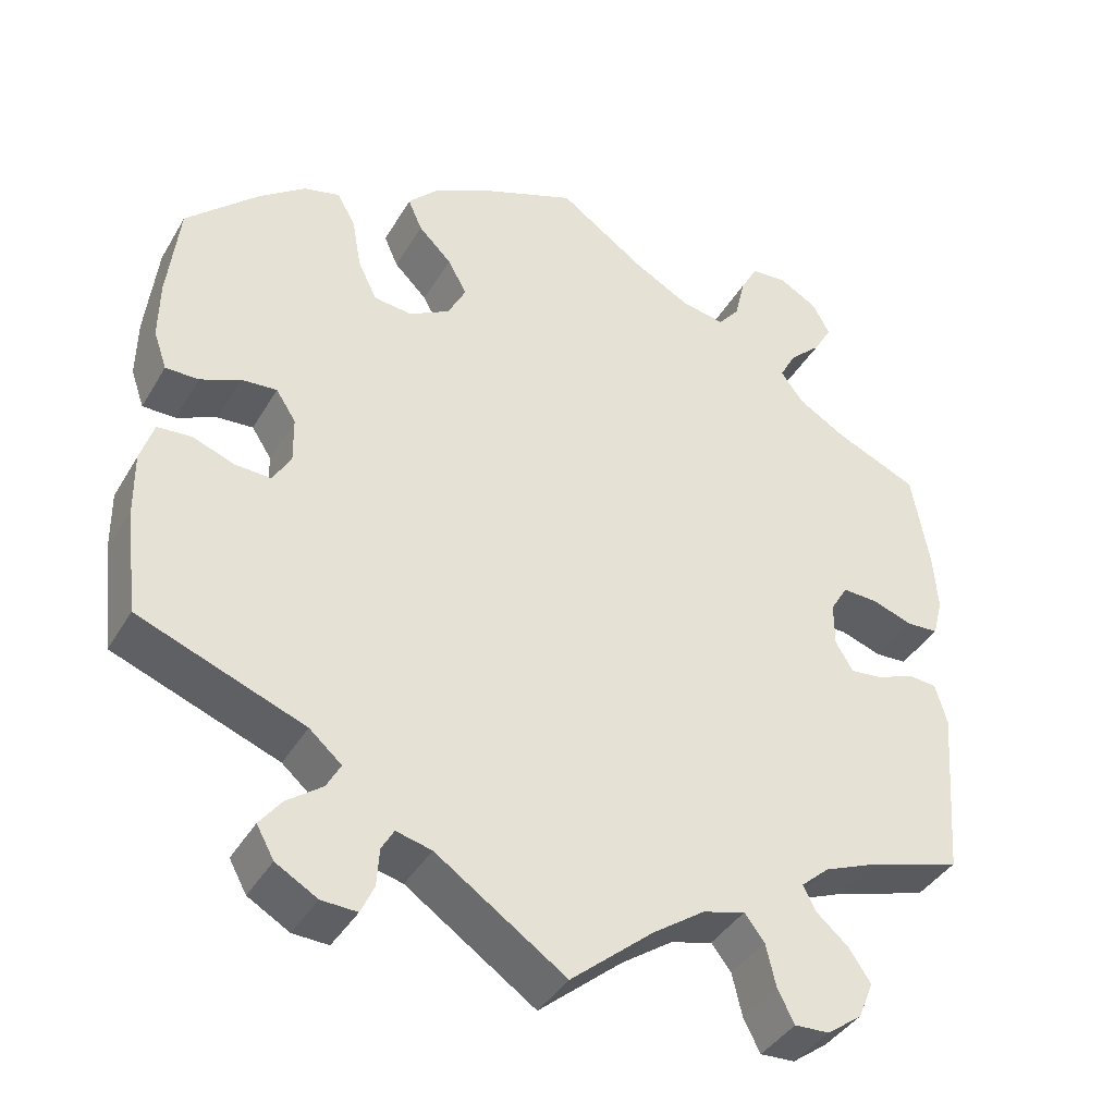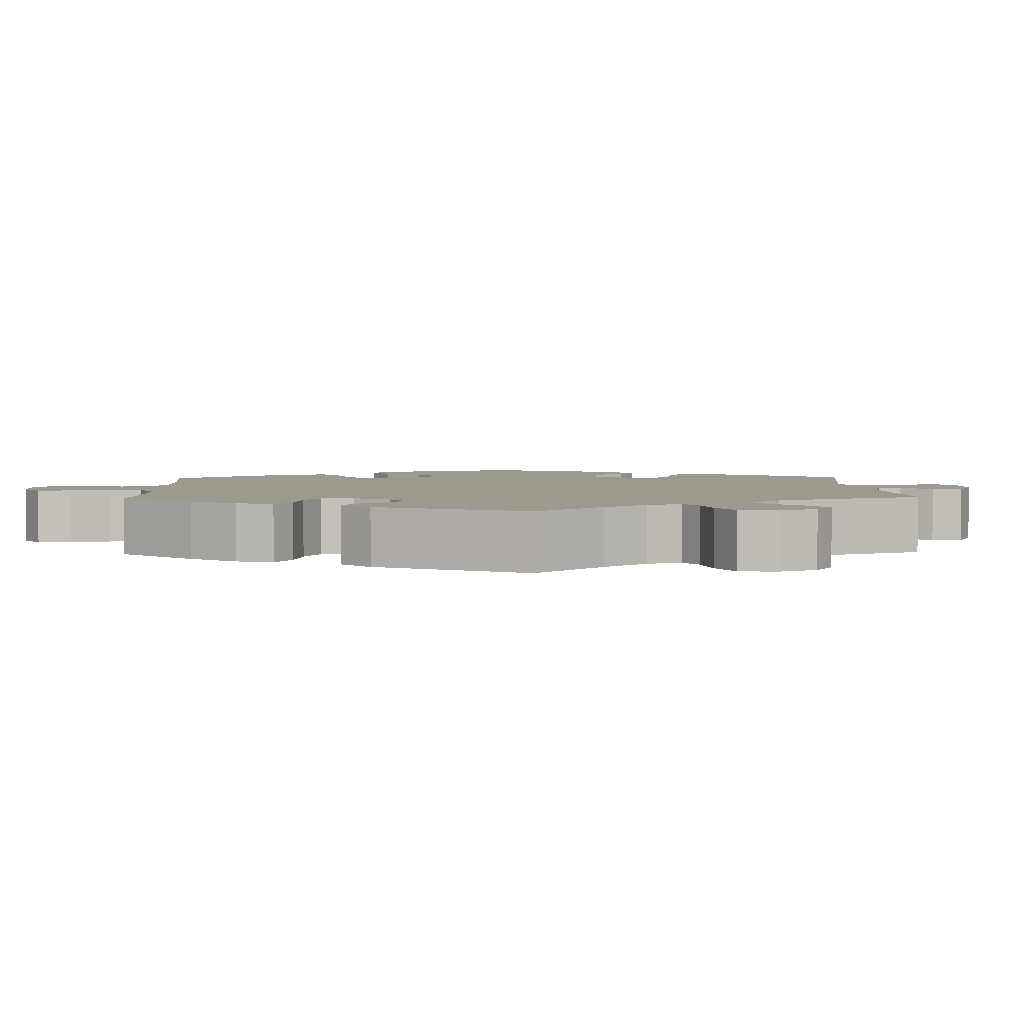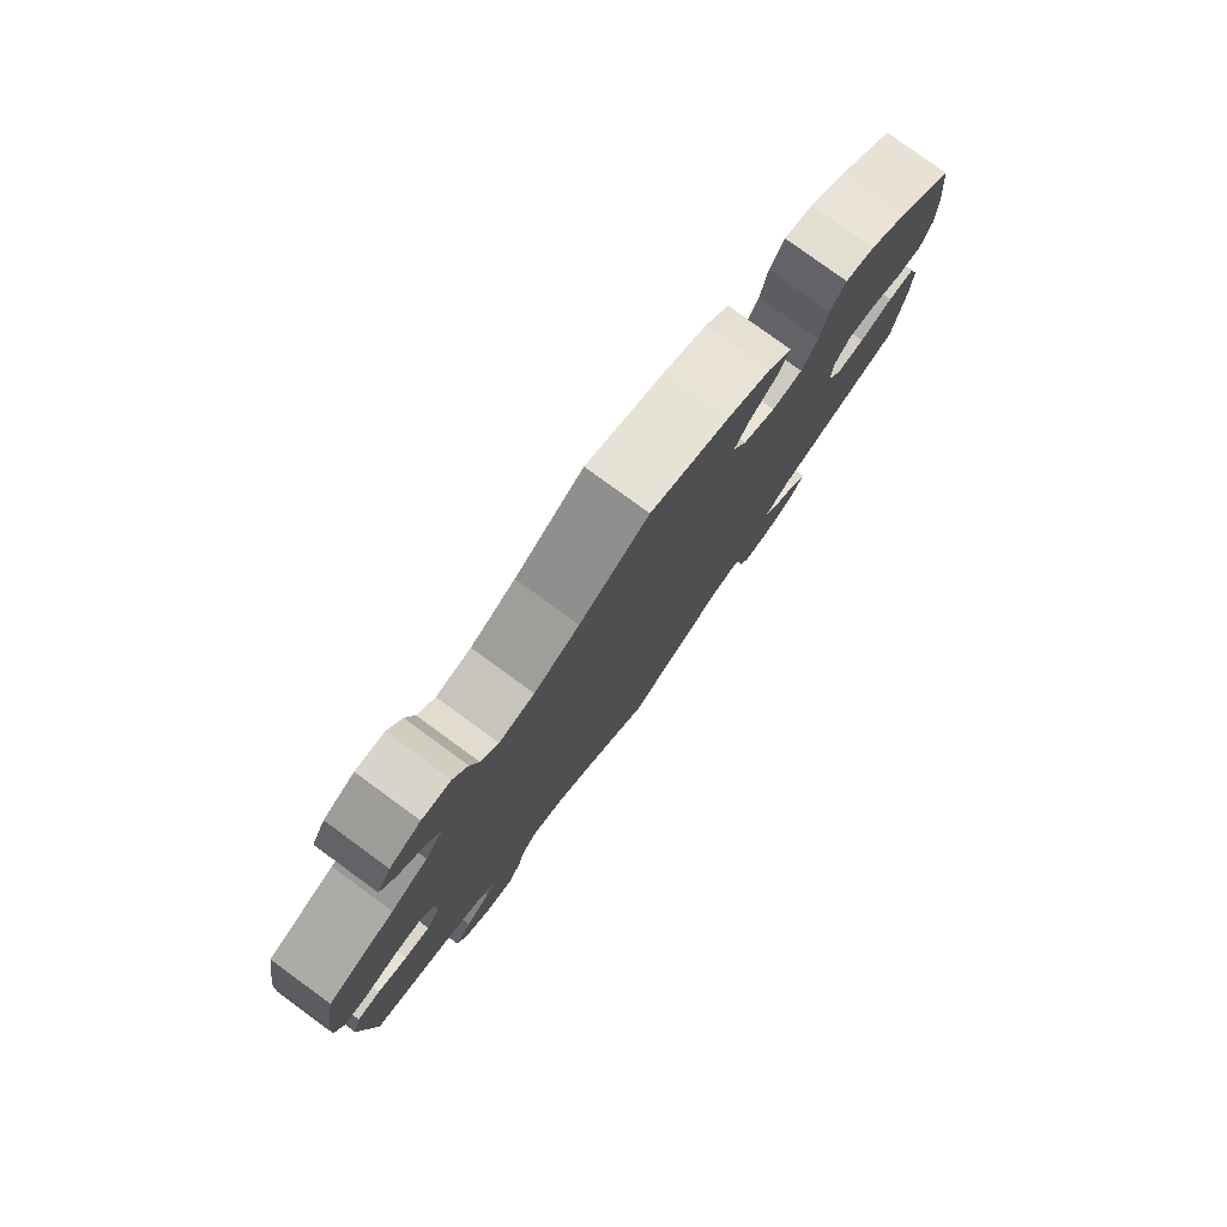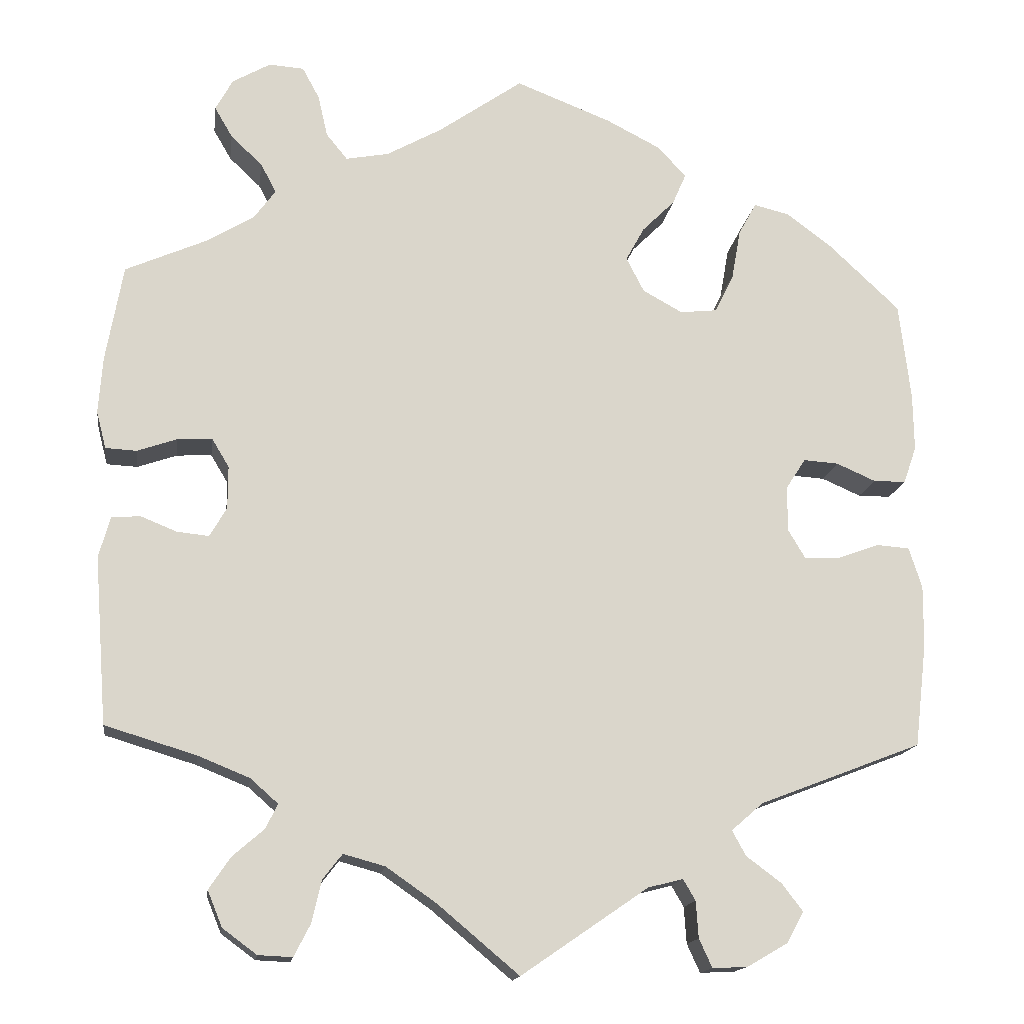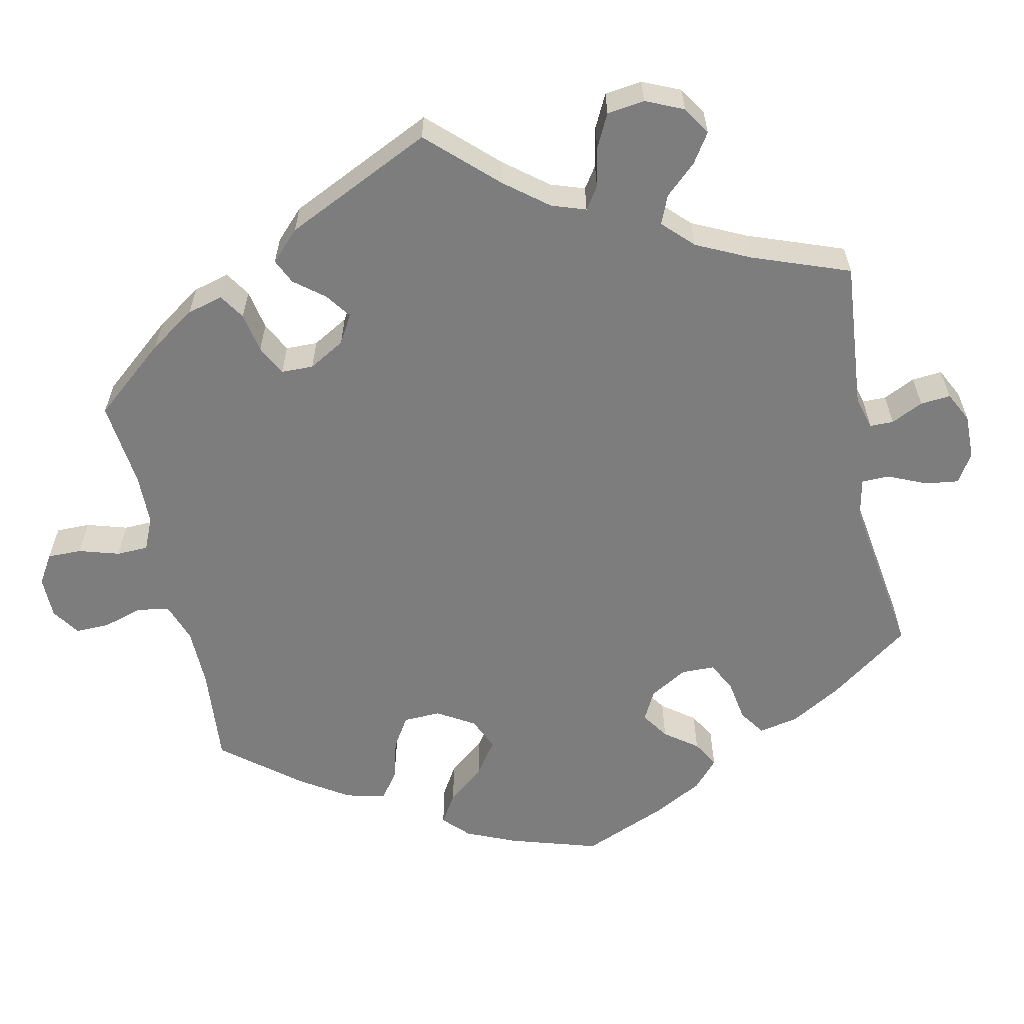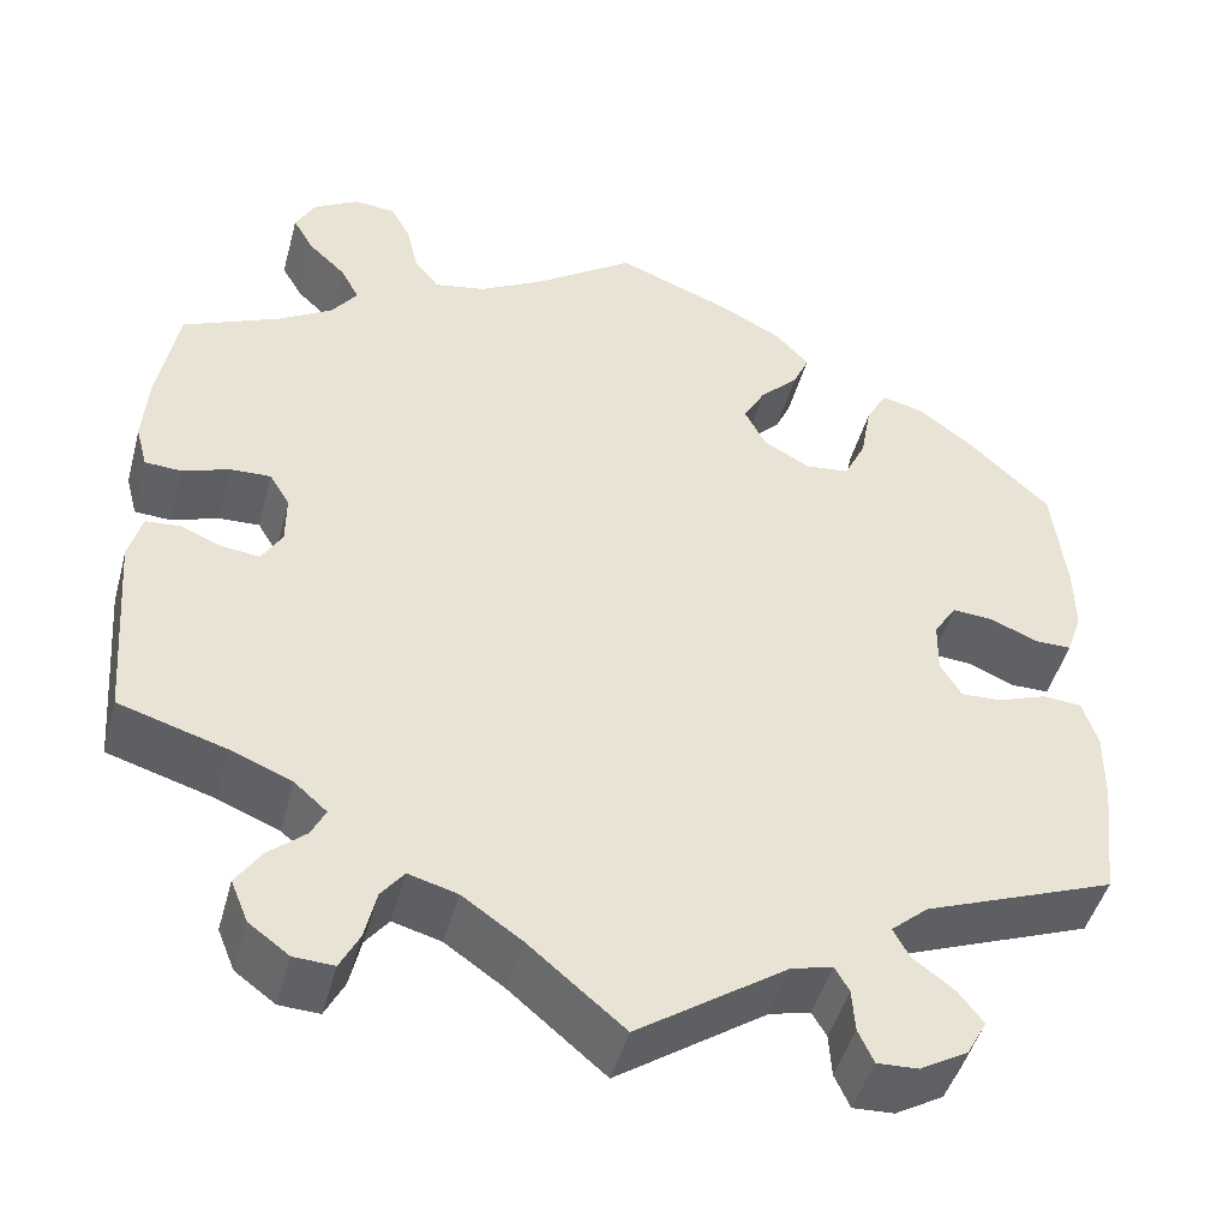
<metadata>
{"format":"obj","ext":"obj","renderer":"f3d","projection":"perspective","resolution":1024,"background":"white","views":[{"elev":-39.6,"azim":-27.8,"up":"+Z"},{"elev":3.4,"azim":118.0,"up":"+Y"},{"elev":79.8,"azim":126.1,"up":"+Z"},{"elev":-15.5,"azim":172.1,"up":"+Z"},{"elev":-59.2,"azim":131.7,"up":"+Y"},{"elev":-46.6,"azim":165.0,"up":"+Z"}]}
</metadata>
<code>
v 0.104 0.07 0.505
v 0.172 0.07 0.467
v 0.225 0.07 0.457
v 0.251 0.07 0.489
v 0.263 0.07 0.541
v 0.284 0.07 0.58
v 0.327 0.07 0.583
v 0.374 0.07 0.556
v 0.395 0.07 0.517
v 0.373 0.07 0.479
v 0.334 0.07 0.442
v 0.315 0.07 0.406
v 0.342 0.07 0.369
v 0.398 0.07 0.335
v 0.5 0.07 0.29
v 0.521 0.07 0.171
v 0.526 0.07 0.101
v 0.514 0.07 0.055
v 0.476 0.07 0.053
v 0.427 0.07 0.07
v 0.384 0.07 0.072
v 0.363 0.07 0.037
v 0.363 0.07 -0.016
v 0.384 0.07 -0.052
v 0.423 0.07 -0.048
v 0.468 0.07 -0.03
v 0.503 0.07 -0.033
v 0.517 0.07 -0.083
v 0.501 0.07 -0.289
v 0.389 0.07 -0.323
v 0.325 0.07 -0.349
v 0.291 0.07 -0.379
v 0.306 0.07 -0.409
v 0.345 0.07 -0.443
v 0.371 0.07 -0.482
v 0.353 0.07 -0.526
v 0.311 0.07 -0.557
v 0.269 0.07 -0.559
v 0.249 0.07 -0.52
v 0.237 0.07 -0.468
v 0.213 0.07 -0.437
v 0.162 0.07 -0.451
v 0.1 0.07 -0.494
v 0 0.07 -0.578
v -0.156 0.07 -0.471
v -0.199 0.07 -0.46
v -0.214 0.07 -0.486
v -0.217 0.07 -0.531
v -0.233 0.07 -0.566
v -0.276 0.07 -0.564
v -0.326 0.07 -0.535
v -0.347 0.07 -0.497
v -0.321 0.07 -0.463
v -0.278 0.07 -0.431
v -0.261 0.07 -0.4
v -0.3 0.07 -0.366
v -0.5 0.07 -0.289
v -0.515 0.07 -0.162
v -0.516 0.07 -0.086
v -0.5 0.07 -0.036
v -0.459 0.07 -0.033
v -0.408 0.07 -0.052
v -0.365 0.07 -0.054
v -0.343 0.07 -0.017
v -0.344 0.07 0.039
v -0.368 0.07 0.076
v -0.411 0.07 0.073
v -0.459 0.07 0.052
v -0.499 0.07 0.052
v -0.515 0.07 0.098
v -0.514 0.07 0.169
v -0.5 0.07 0.289
v -0.413 0.07 0.371
v -0.357 0.07 0.413
v -0.313 0.07 0.424
v -0.291 0.07 0.384
v -0.28 0.07 0.322
v -0.257 0.07 0.274
v -0.211 0.07 0.269
v -0.162 0.07 0.296
v -0.14 0.07 0.339
v -0.163 0.07 0.381
v -0.203 0.07 0.421
v -0.22 0.07 0.46
v -0.184 0.07 0.498
v -0.118 0.07 0.532
v 0 0.07 0.578
v 0.104 0 0.505
v 0.172 0 0.467
v 0.225 0 0.457
v 0.251 0 0.489
v 0.263 0 0.541
v 0.284 0 0.58
v 0.327 0 0.583
v 0.374 0 0.556
v 0.395 0 0.517
v 0.373 0 0.479
v 0.334 0 0.442
v 0.315 0 0.406
v 0.342 0 0.369
v 0.398 0 0.335
v 0.5 0 0.29
v 0.521 0 0.171
v 0.526 0 0.101
v 0.514 0 0.055
v 0.476 0 0.053
v 0.427 0 0.07
v 0.384 0 0.072
v 0.363 0 0.037
v 0.363 0 -0.016
v 0.384 0 -0.052
v 0.423 0 -0.048
v 0.468 0 -0.03
v 0.503 0 -0.033
v 0.517 0 -0.083
v 0.501 0 -0.289
v 0.389 0 -0.323
v 0.325 0 -0.349
v 0.291 0 -0.379
v 0.306 0 -0.409
v 0.345 0 -0.443
v 0.371 0 -0.482
v 0.353 0 -0.526
v 0.311 0 -0.557
v 0.269 0 -0.559
v 0.249 0 -0.52
v 0.237 0 -0.468
v 0.213 0 -0.437
v 0.162 0 -0.451
v 0.1 0 -0.494
v 0 0 -0.578
v -0.156 0 -0.471
v -0.199 0 -0.46
v -0.214 0 -0.486
v -0.217 0 -0.531
v -0.233 0 -0.566
v -0.276 0 -0.564
v -0.326 0 -0.535
v -0.347 0 -0.497
v -0.321 0 -0.463
v -0.278 0 -0.431
v -0.261 0 -0.4
v -0.3 0 -0.366
v -0.5 0 -0.289
v -0.515 0 -0.162
v -0.516 0 -0.086
v -0.5 0 -0.036
v -0.459 0 -0.033
v -0.408 0 -0.052
v -0.365 0 -0.054
v -0.343 0 -0.017
v -0.344 0 0.039
v -0.368 0 0.076
v -0.411 0 0.073
v -0.459 0 0.052
v -0.499 0 0.052
v -0.515 0 0.098
v -0.514 0 0.169
v -0.5 0 0.289
v -0.413 0 0.371
v -0.357 0 0.413
v -0.313 0 0.424
v -0.291 0 0.384
v -0.28 0 0.322
v -0.257 0 0.274
v -0.211 0 0.269
v -0.162 0 0.296
v -0.14 0 0.339
v -0.163 0 0.381
v -0.203 0 0.421
v -0.22 0 0.46
v -0.184 0 0.498
v -0.118 0 0.532
v 0 0 0.578
f 86 87 1
f 85 86 1 2
f 82 83 84 85
f 81 82 85 2
f 80 81 2 3
f 79 80 3
f 74 75 76 77
f 74 77 78
f 73 74 78
f 72 73 78
f 71 72 78 79
f 67 68 69 70
f 66 67 70 71
f 59 60 61 62
f 59 62 63
f 56 57 58 59
f 55 56 59 63
f 51 52 53 54
f 51 54 55
f 50 51 55
f 47 48 49 50
f 46 47 50 55
f 45 46 55 63
f 43 44 45 63
f 37 38 39 40
f 37 40 41
f 36 37 41
f 33 34 35 36
f 32 33 36 41
f 31 32 41 42
f 27 28 29 30
f 25 26 27 30
f 24 25 30 31
f 23 24 31 42
f 17 18 19 20
f 17 20 21
f 14 15 16 17
f 13 14 17 21
f 12 13 21 22
f 8 9 10 11
f 8 11 12
f 7 8 12
f 4 5 6 7
f 4 7 12
f 3 4 12 22
f 66 71 79
f 65 66 79 3
f 64 65 3 22
f 42 43 63 64
f 22 23 42 64
f 88 174 173
f 89 88 173 172
f 172 171 170 169
f 89 172 169 168
f 90 89 168 167
f 90 167 166
f 164 163 162 161
f 165 164 161
f 165 161 160
f 165 160 159
f 166 165 159 158
f 157 156 155 154
f 158 157 154 153
f 149 148 147 146
f 150 149 146
f 146 145 144 143
f 150 146 143 142
f 141 140 139 138
f 142 141 138
f 142 138 137
f 137 136 135 134
f 142 137 134 133
f 150 142 133 132
f 150 132 131 130
f 127 126 125 124
f 128 127 124
f 128 124 123
f 123 122 121 120
f 128 123 120 119
f 129 128 119 118
f 117 116 115 114
f 117 114 113 112
f 118 117 112 111
f 129 118 111 110
f 107 106 105 104
f 108 107 104
f 104 103 102 101
f 108 104 101 100
f 109 108 100 99
f 98 97 96 95
f 99 98 95
f 99 95 94
f 94 93 92 91
f 99 94 91
f 109 99 91 90
f 166 158 153
f 90 166 153 152
f 109 90 152 151
f 151 150 130 129
f 151 129 110 109
f 1 88 89 2
f 2 89 90 3
f 3 90 91 4
f 4 91 92 5
f 5 92 93 6
f 6 93 94 7
f 7 94 95 8
f 8 95 96 9
f 9 96 97 10
f 10 97 98 11
f 11 98 99 12
f 12 99 100 13
f 13 100 101 14
f 14 101 102 15
f 15 102 103 16
f 16 103 104 17
f 17 104 105 18
f 18 105 106 19
f 19 106 107 20
f 20 107 108 21
f 21 108 109 22
f 22 109 110 23
f 23 110 111 24
f 24 111 112 25
f 25 112 113 26
f 26 113 114 27
f 27 114 115 28
f 28 115 116 29
f 29 116 117 30
f 30 117 118 31
f 31 118 119 32
f 32 119 120 33
f 33 120 121 34
f 34 121 122 35
f 35 122 123 36
f 36 123 124 37
f 37 124 125 38
f 38 125 126 39
f 39 126 127 40
f 40 127 128 41
f 41 128 129 42
f 42 129 130 43
f 43 130 131 44
f 44 131 132 45
f 45 132 133 46
f 46 133 134 47
f 47 134 135 48
f 48 135 136 49
f 49 136 137 50
f 50 137 138 51
f 51 138 139 52
f 52 139 140 53
f 53 140 141 54
f 54 141 142 55
f 55 142 143 56
f 56 143 144 57
f 57 144 145 58
f 58 145 146 59
f 59 146 147 60
f 60 147 148 61
f 61 148 149 62
f 62 149 150 63
f 63 150 151 64
f 64 151 152 65
f 65 152 153 66
f 66 153 154 67
f 67 154 155 68
f 68 155 156 69
f 69 156 157 70
f 70 157 158 71
f 71 158 159 72
f 72 159 160 73
f 73 160 161 74
f 74 161 162 75
f 75 162 163 76
f 76 163 164 77
f 77 164 165 78
f 78 165 166 79
f 79 166 167 80
f 80 167 168 81
f 81 168 169 82
f 82 169 170 83
f 83 170 171 84
f 84 171 172 85
f 85 172 173 86
f 86 173 174 87
f 87 174 88 1

</code>
